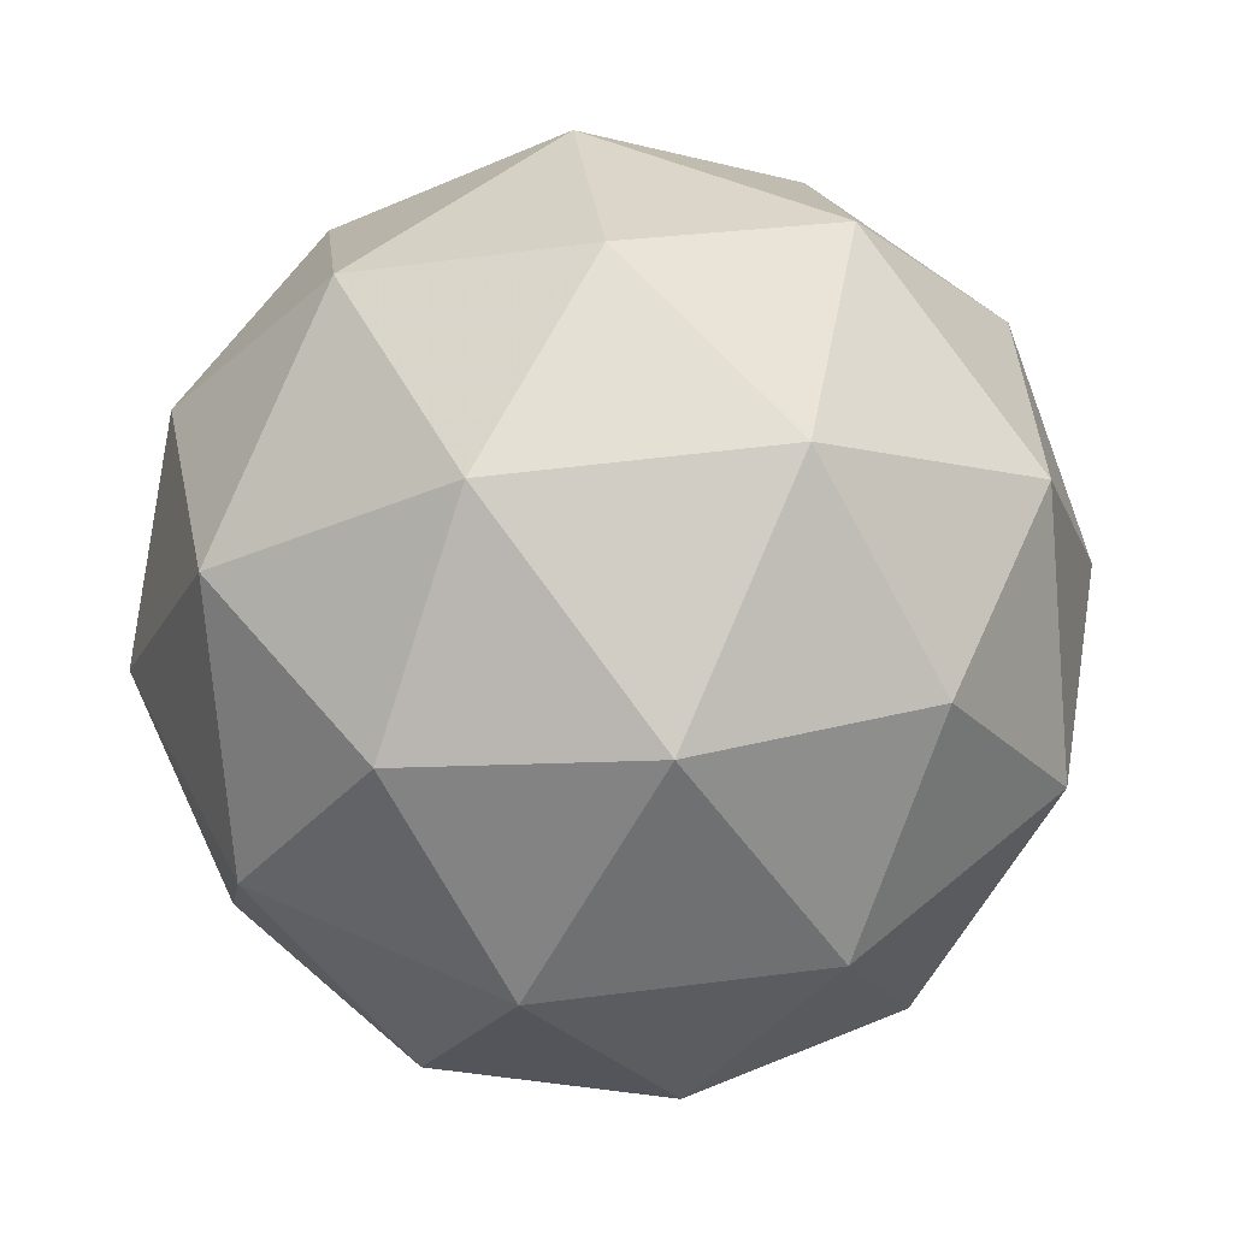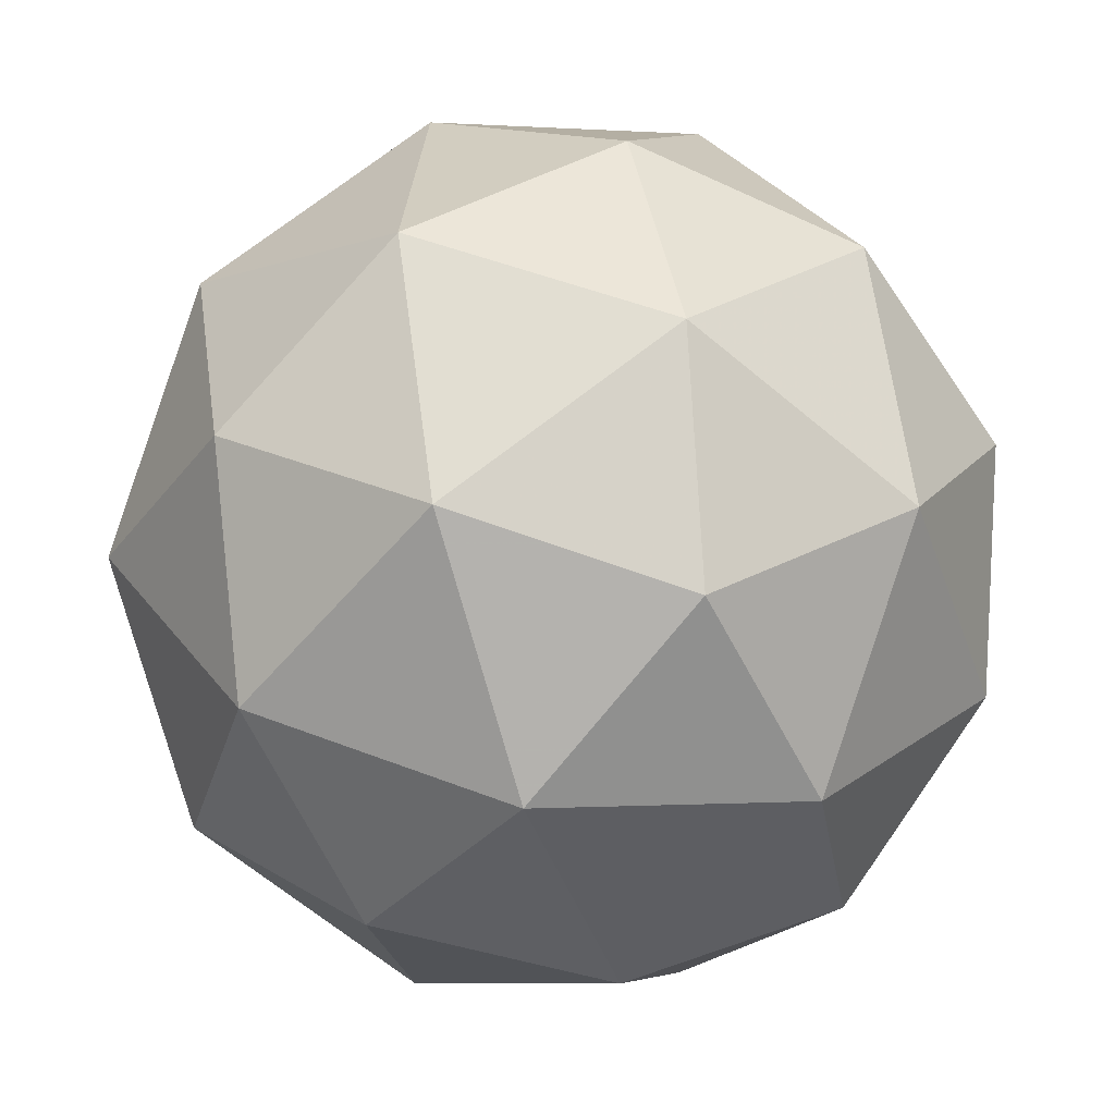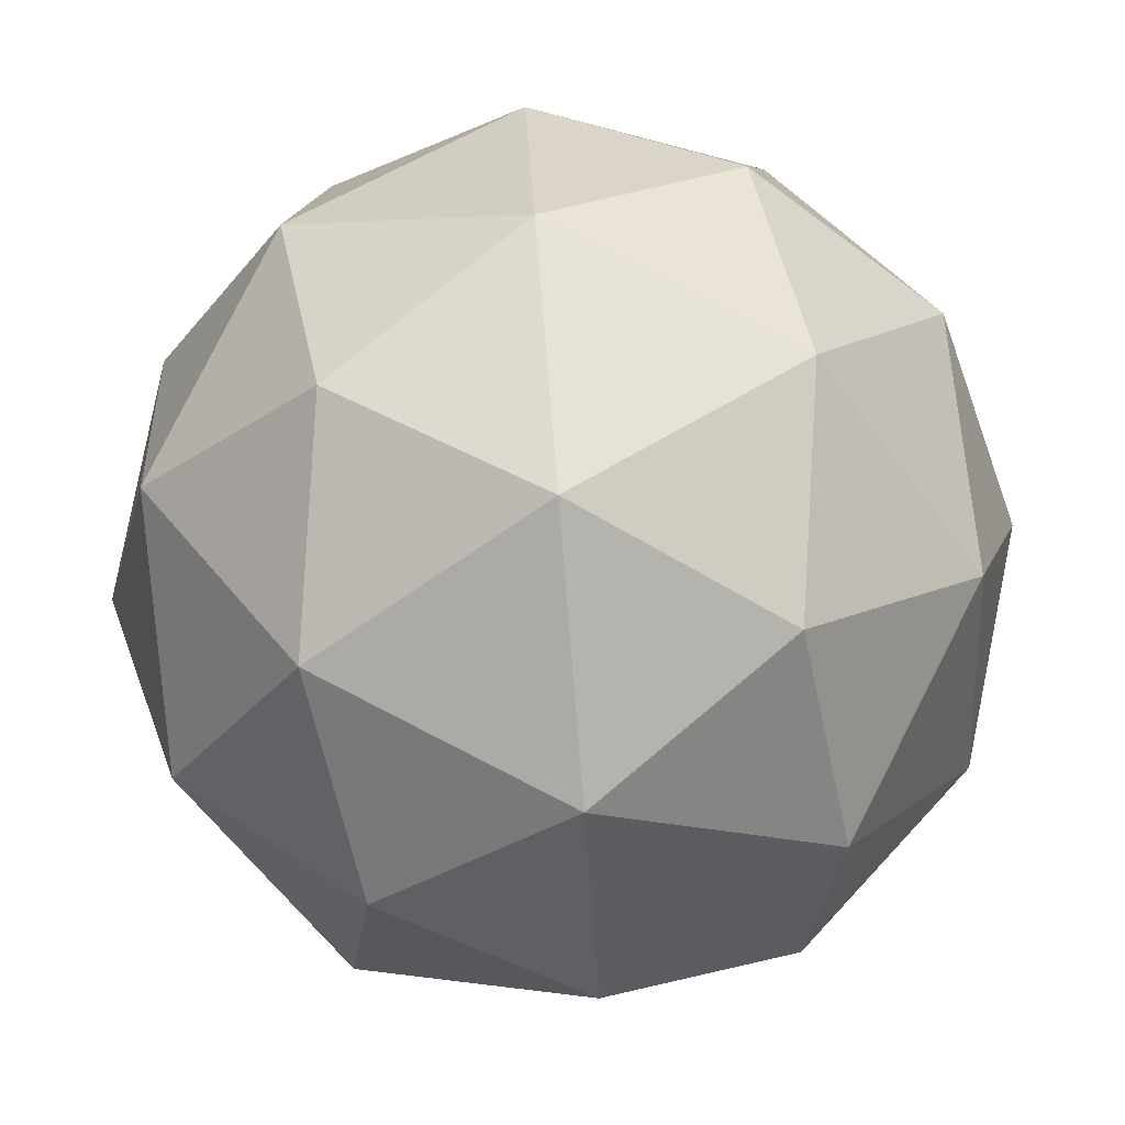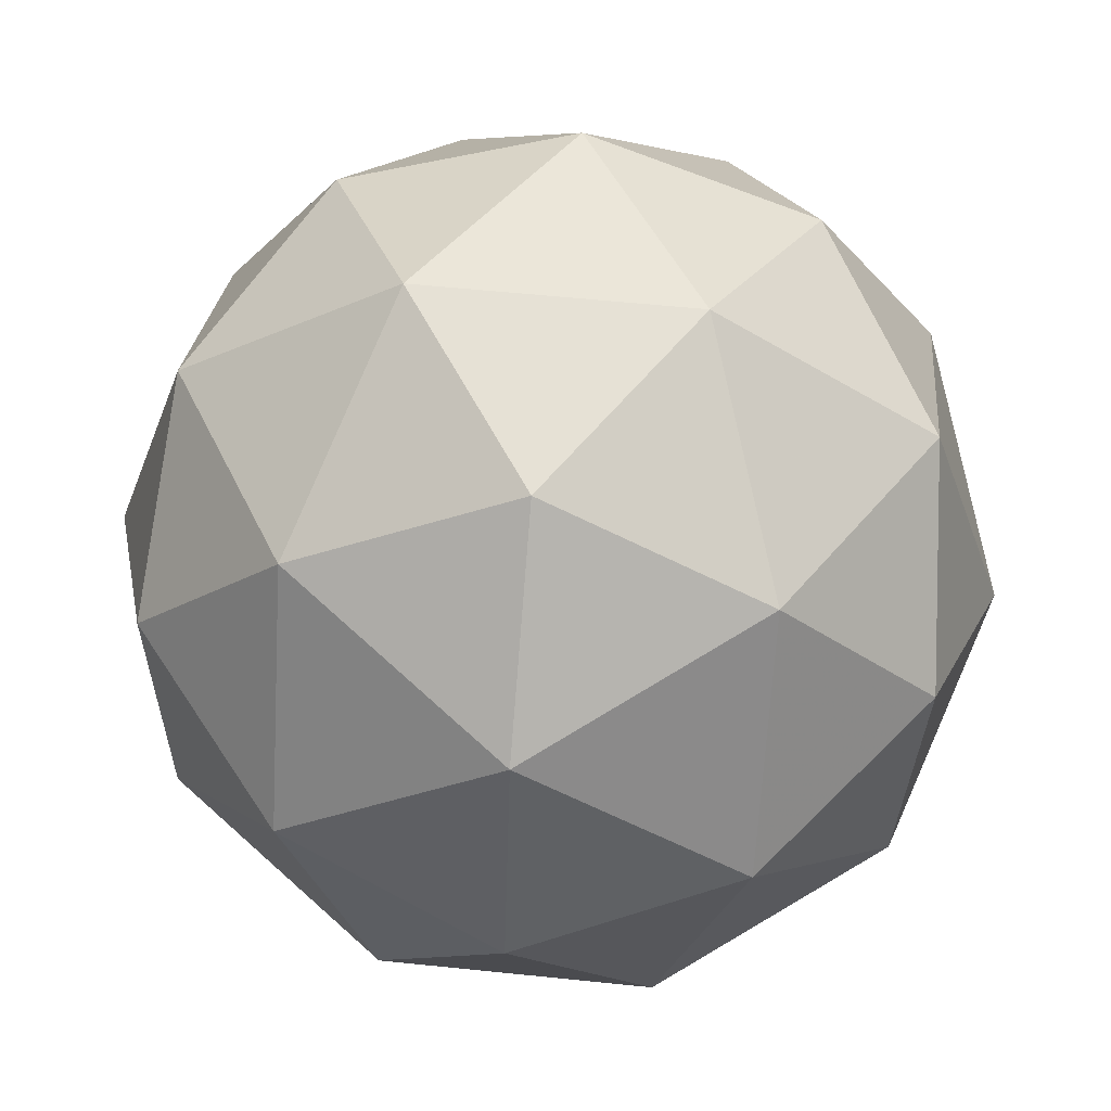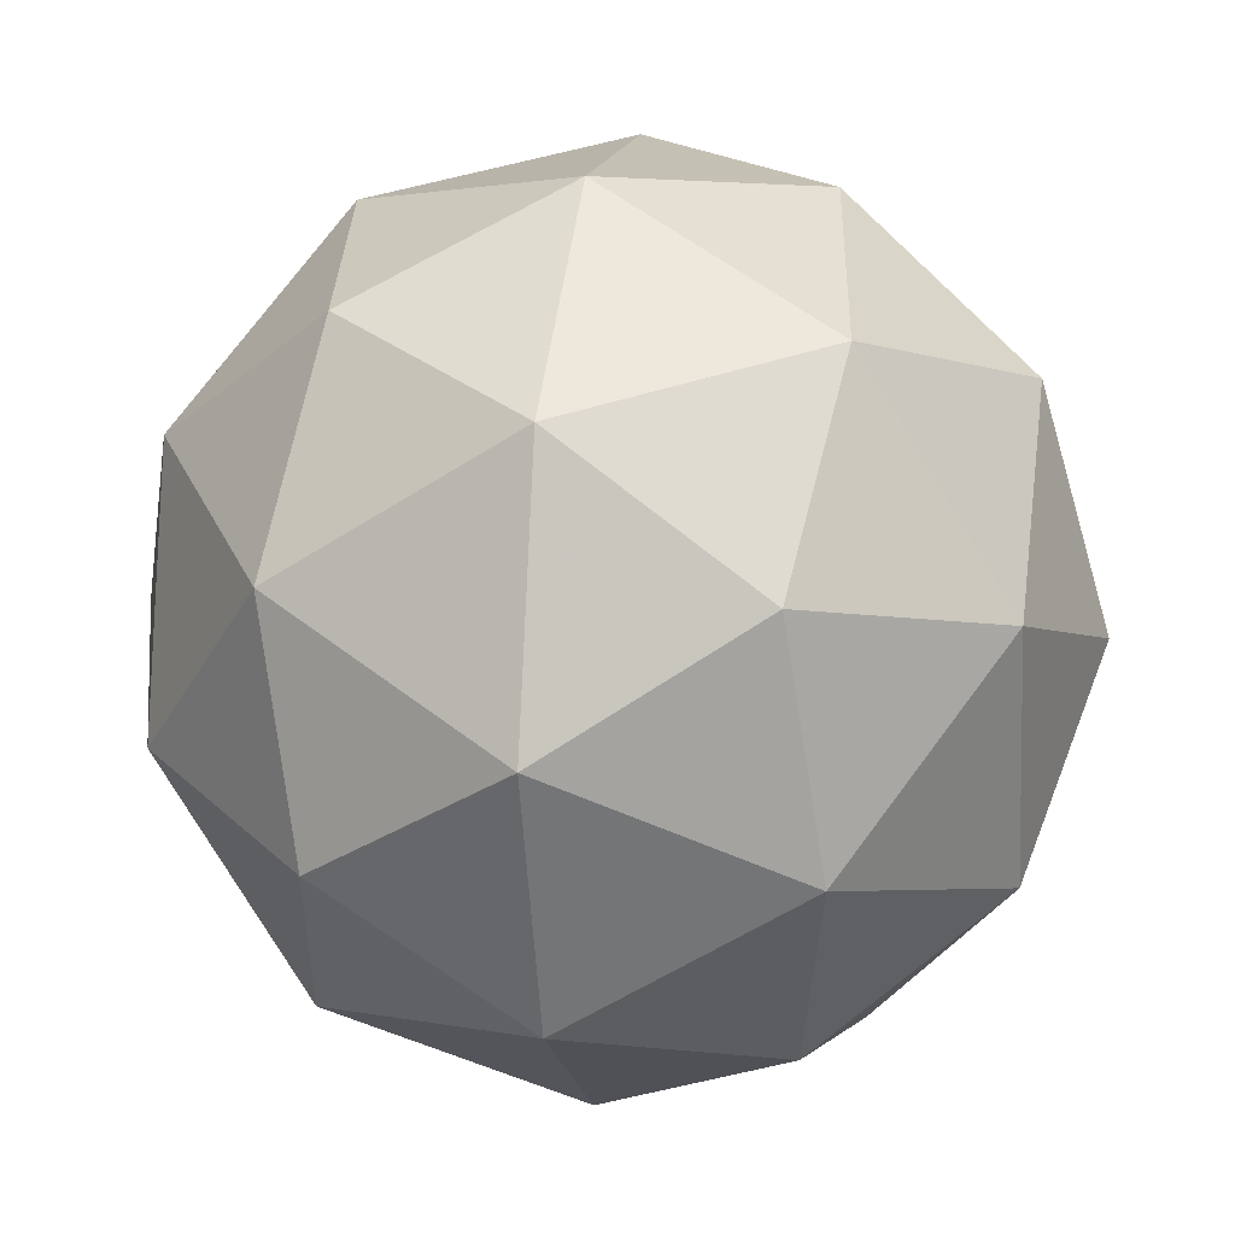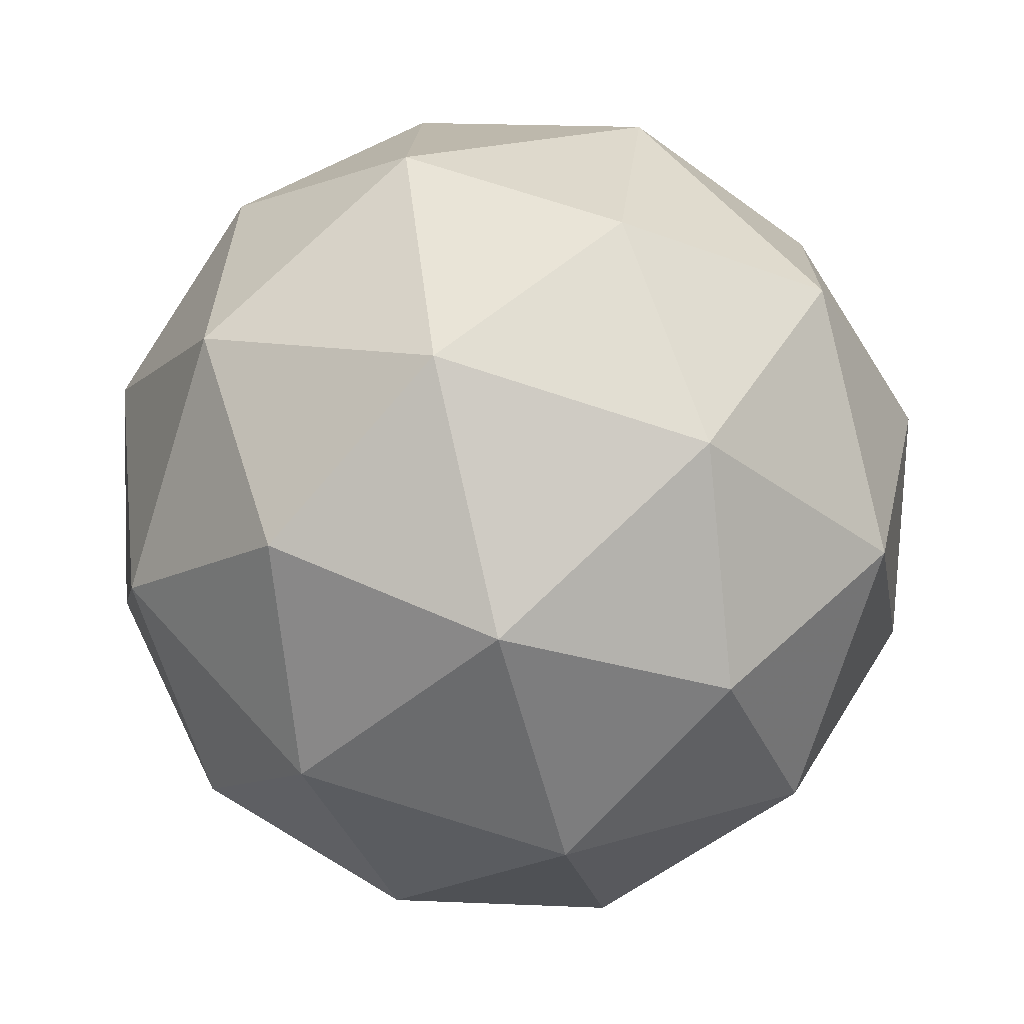
<metadata>
{"format":"obj","ext":"obj","renderer":"f3d","projection":"perspective","resolution":1024,"background":"white","views":[{"elev":-44.9,"azim":-42.1,"up":"+Z"},{"elev":71.7,"azim":179.0,"up":"+Y"},{"elev":-78.9,"azim":-48.4,"up":"+Y"},{"elev":15.3,"azim":20.1,"up":"+Z"},{"elev":-44.5,"azim":-10.7,"up":"+Z"},{"elev":74.7,"azim":152.6,"up":"+Z"}]}
</metadata>
<code>
v 6.746 -3.622 -8.012
v 6.679 -3.622 -7.962
v 6.74 -3.679 -7.951
v 6.768 -3.702 -8.027
v 6.724 -3.659 -8.085
v 6.67 -3.609 -8.045
v 6.659 -3.701 -7.945
v 6.714 -3.751 -7.985
v 6.704 -3.739 -8.068
v 6.644 -3.682 -8.079
v 6.616 -3.658 -8.003
v 6.637 -3.739 -8.017
v 6.752 -3.645 -7.976
v 6.717 -3.611 -7.982
v 6.713 -3.645 -7.946
v 6.671 -3.604 -8.001
v 6.711 -3.604 -8.031
v 6.769 -3.659 -8.02
v 6.765 -3.692 -7.984
v 6.743 -3.634 -8.055
v 6.756 -3.681 -8.063
v 6.698 -3.626 -8.073
v 6.64 -3.633 -7.977
v 6.634 -3.626 -8.025
v 6.701 -3.692 -7.936
v 6.665 -3.658 -7.943
v 6.749 -3.735 -8.004
v 6.733 -3.721 -7.96
v 6.718 -3.702 -8.087
v 6.744 -3.728 -8.053
v 6.651 -3.639 -8.07
v 6.683 -3.669 -8.093
v 6.628 -3.68 -7.967
v 6.685 -3.734 -7.956
v 6.712 -3.756 -8.028
v 6.671 -3.716 -8.083
v 6.619 -3.668 -8.045
v 6.64 -3.727 -7.975
v 6.615 -3.702 -8.009
v 6.672 -3.756 -7.998
v 6.667 -3.749 -8.047
v 6.631 -3.715 -8.054
f 1 14 13
f 2 14 16
f 1 13 18
f 1 18 20
f 1 20 17
f 2 16 23
f 3 15 25
f 4 19 27
f 5 21 29
f 6 22 31
f 2 23 26
f 3 25 28
f 4 27 30
f 5 29 32
f 6 31 24
f 7 33 38
f 8 34 40
f 9 35 41
f 10 36 42
f 11 37 39
f 39 42 12
f 39 37 42
f 37 10 42
f 42 41 12
f 42 36 41
f 36 9 41
f 41 40 12
f 41 35 40
f 35 8 40
f 40 38 12
f 40 34 38
f 34 7 38
f 38 39 12
f 38 33 39
f 33 11 39
f 24 37 11
f 24 31 37
f 31 10 37
f 32 36 10
f 32 29 36
f 29 9 36
f 30 35 9
f 30 27 35
f 27 8 35
f 28 34 8
f 28 25 34
f 25 7 34
f 26 33 7
f 26 23 33
f 23 11 33
f 31 32 10
f 31 22 32
f 22 5 32
f 29 30 9
f 29 21 30
f 21 4 30
f 27 28 8
f 27 19 28
f 19 3 28
f 25 26 7
f 25 15 26
f 15 2 26
f 23 24 11
f 23 16 24
f 16 6 24
f 17 22 6
f 17 20 22
f 20 5 22
f 20 21 5
f 20 18 21
f 18 4 21
f 18 19 4
f 18 13 19
f 13 3 19
f 16 17 6
f 16 14 17
f 14 1 17
f 13 15 3
f 13 14 15
f 14 2 15

</code>
